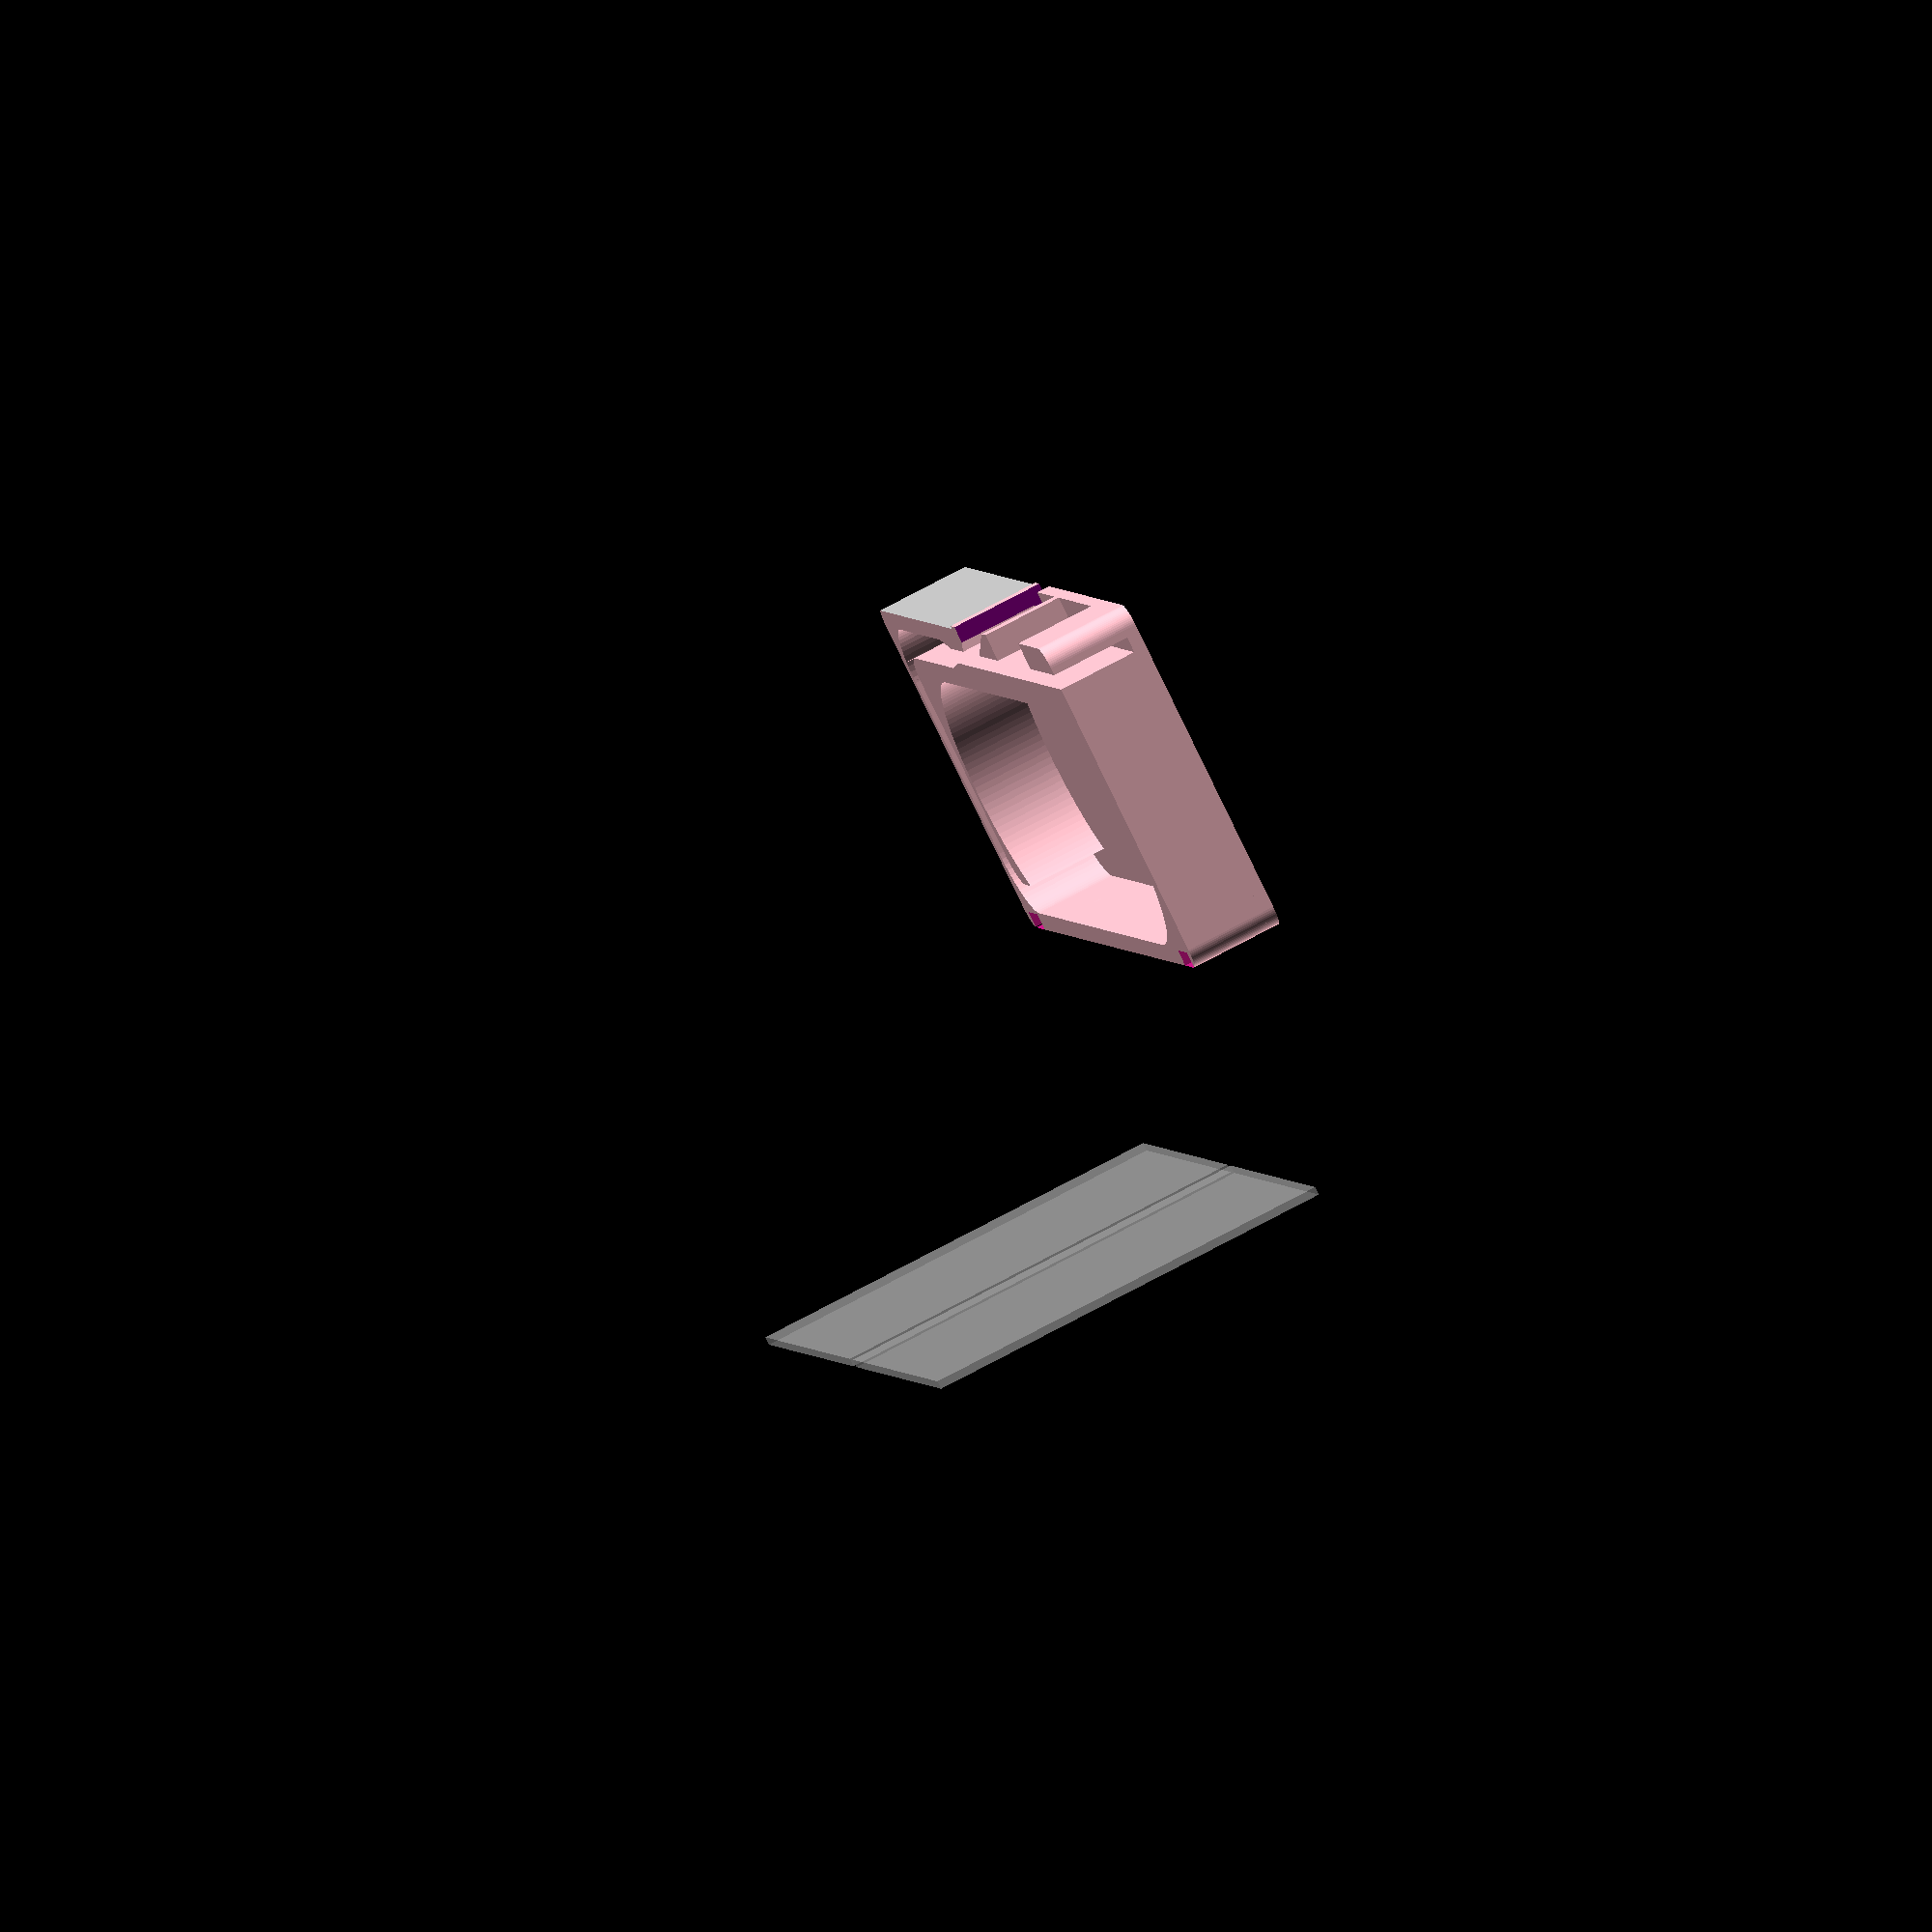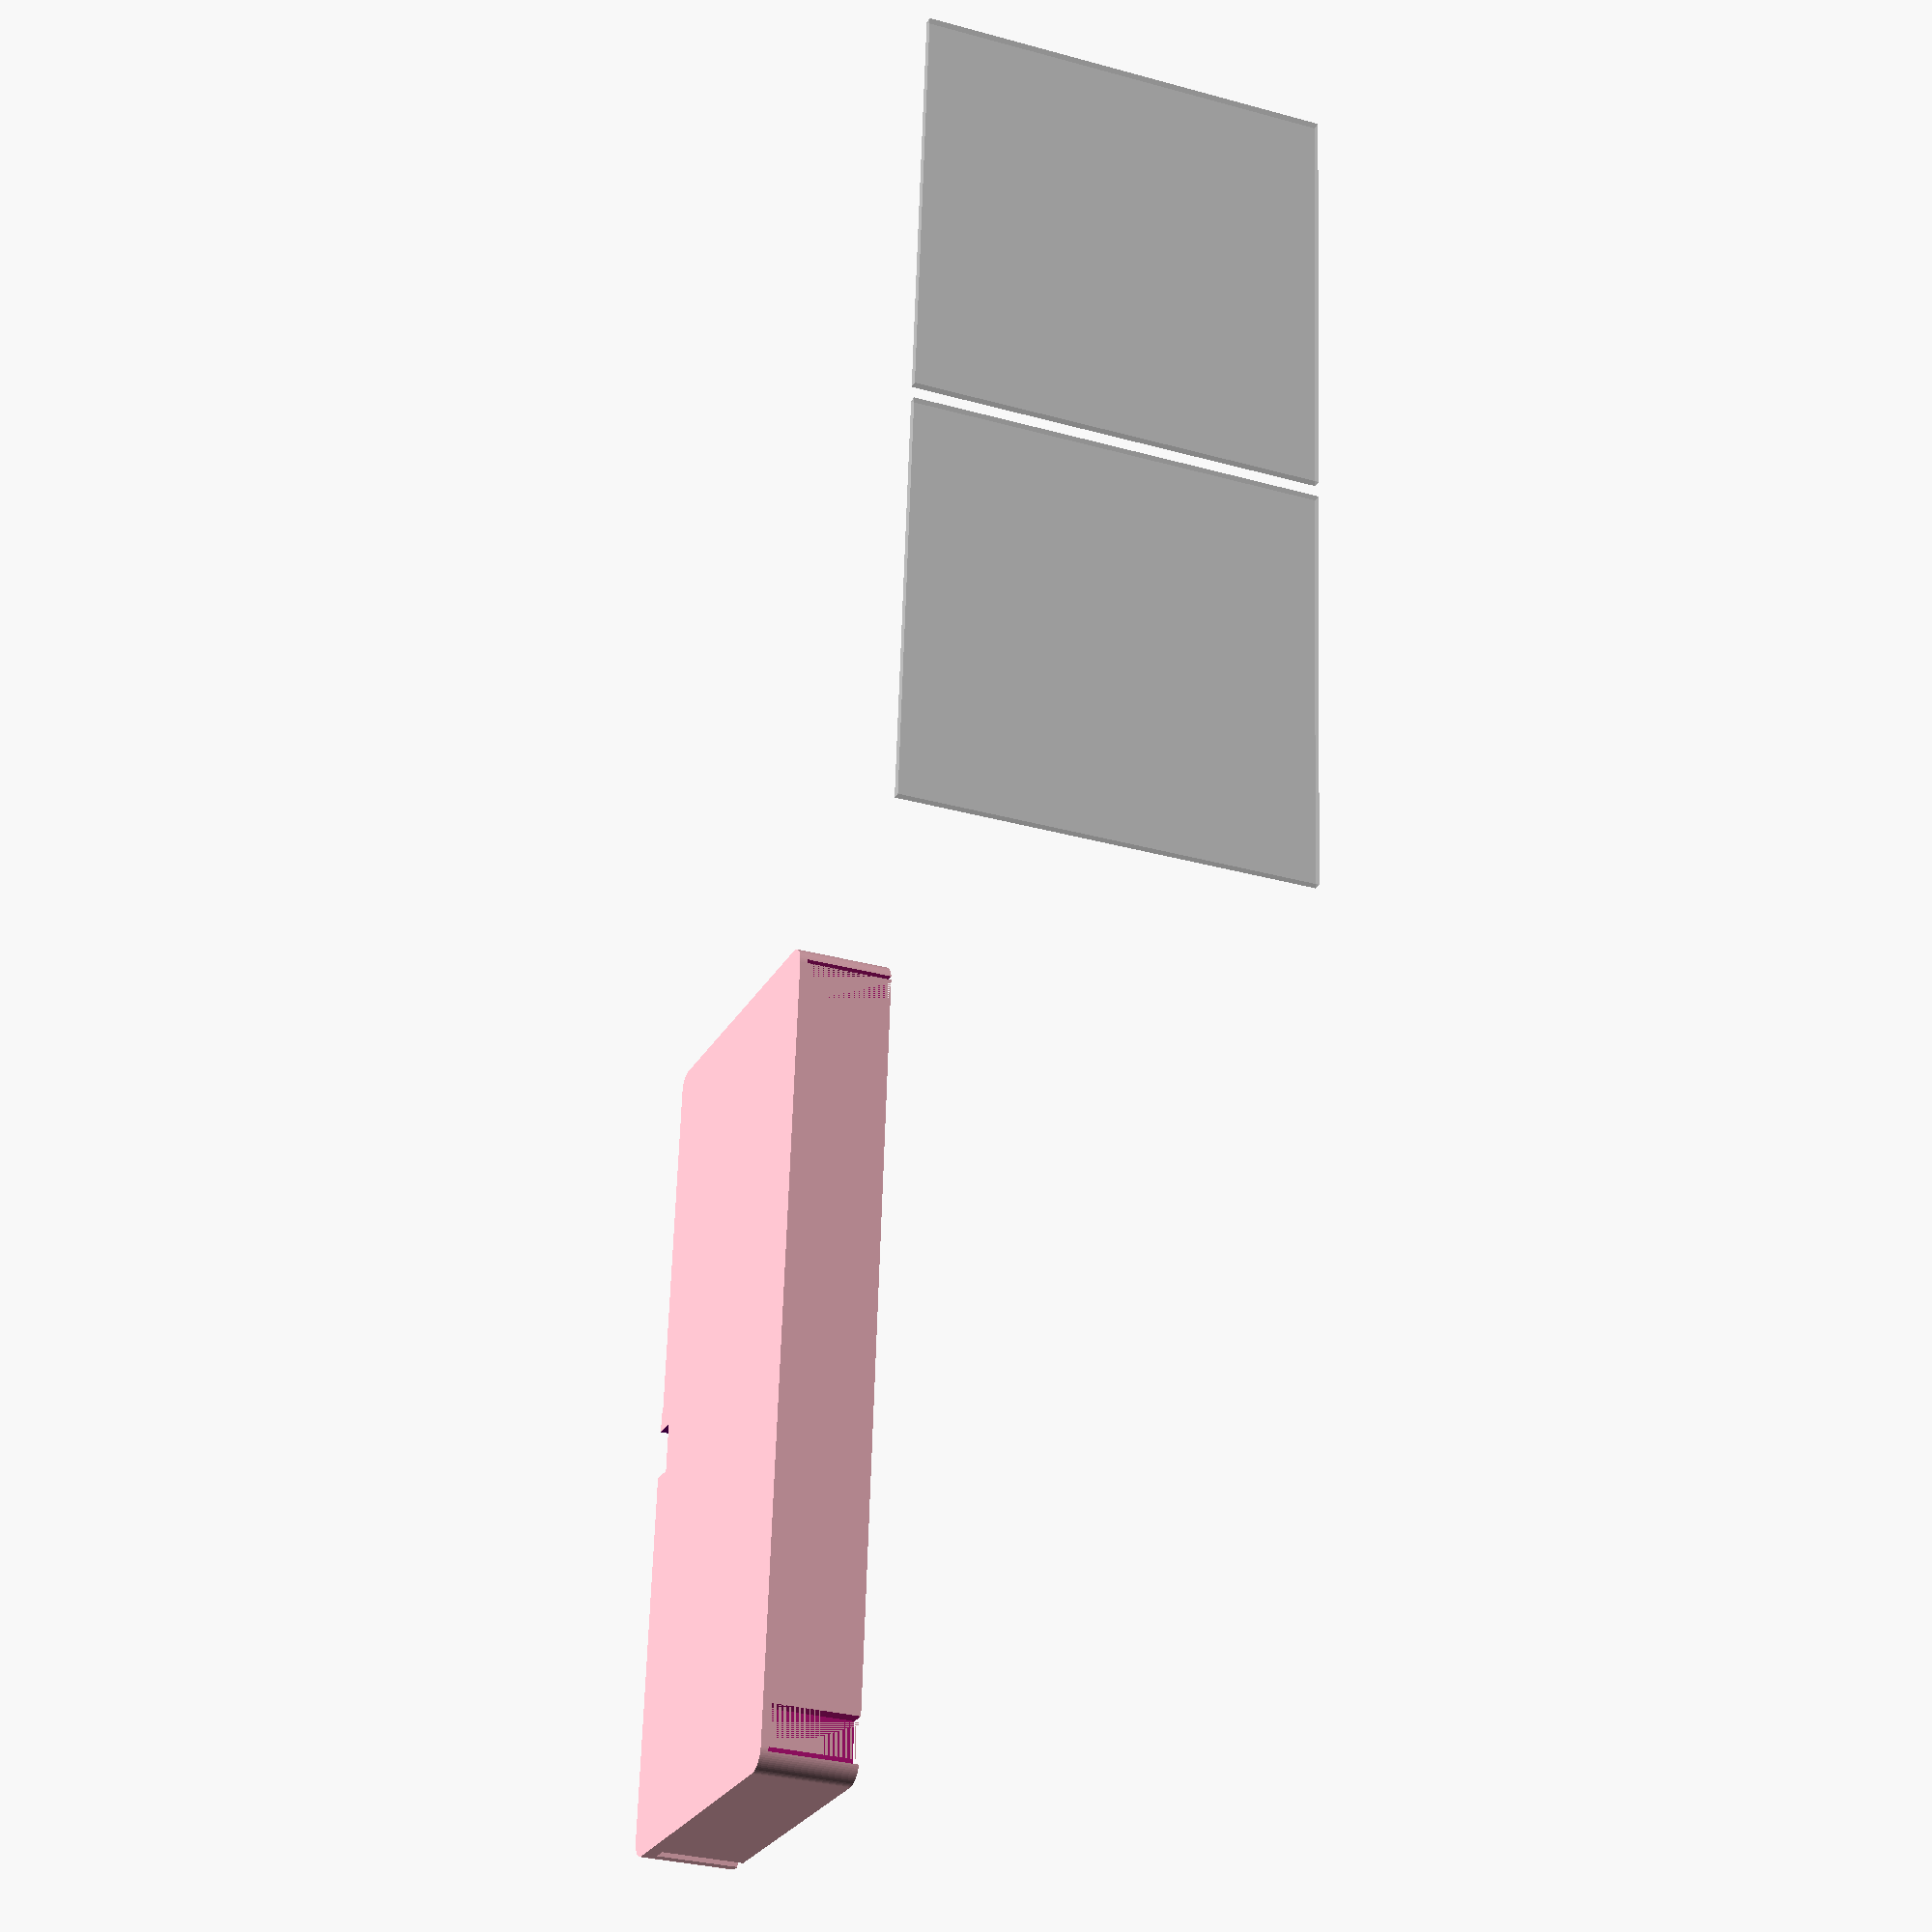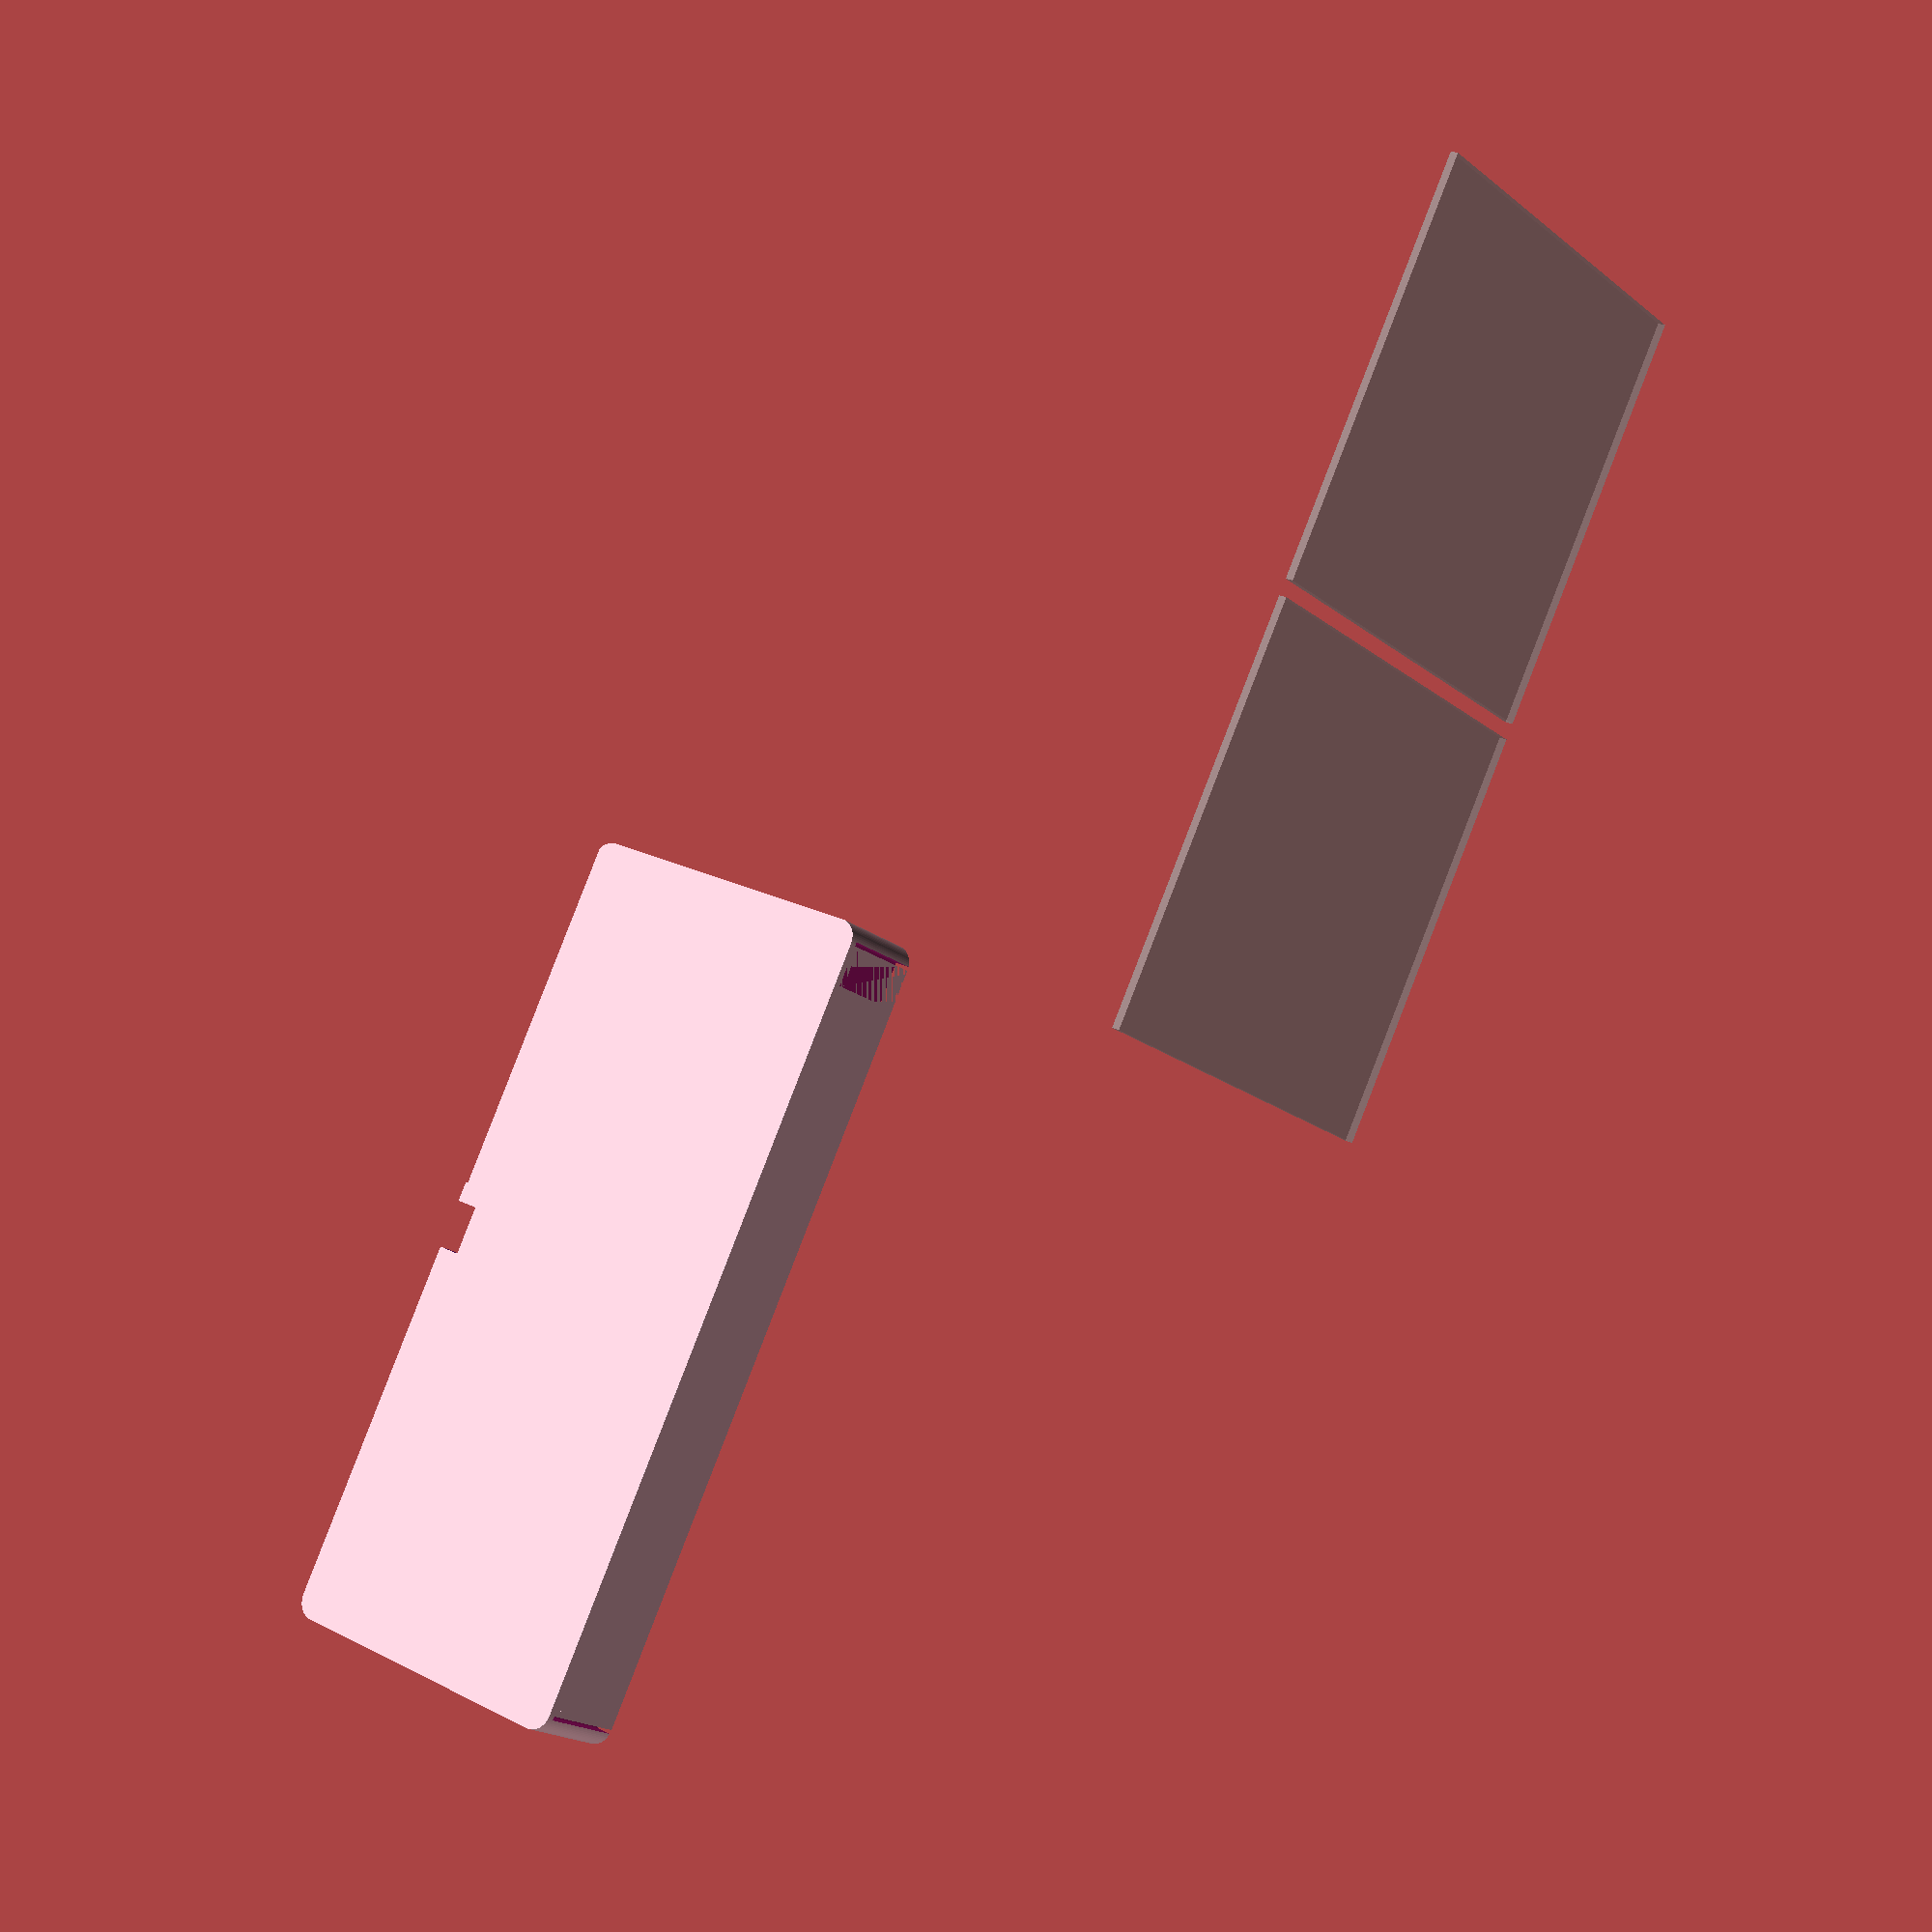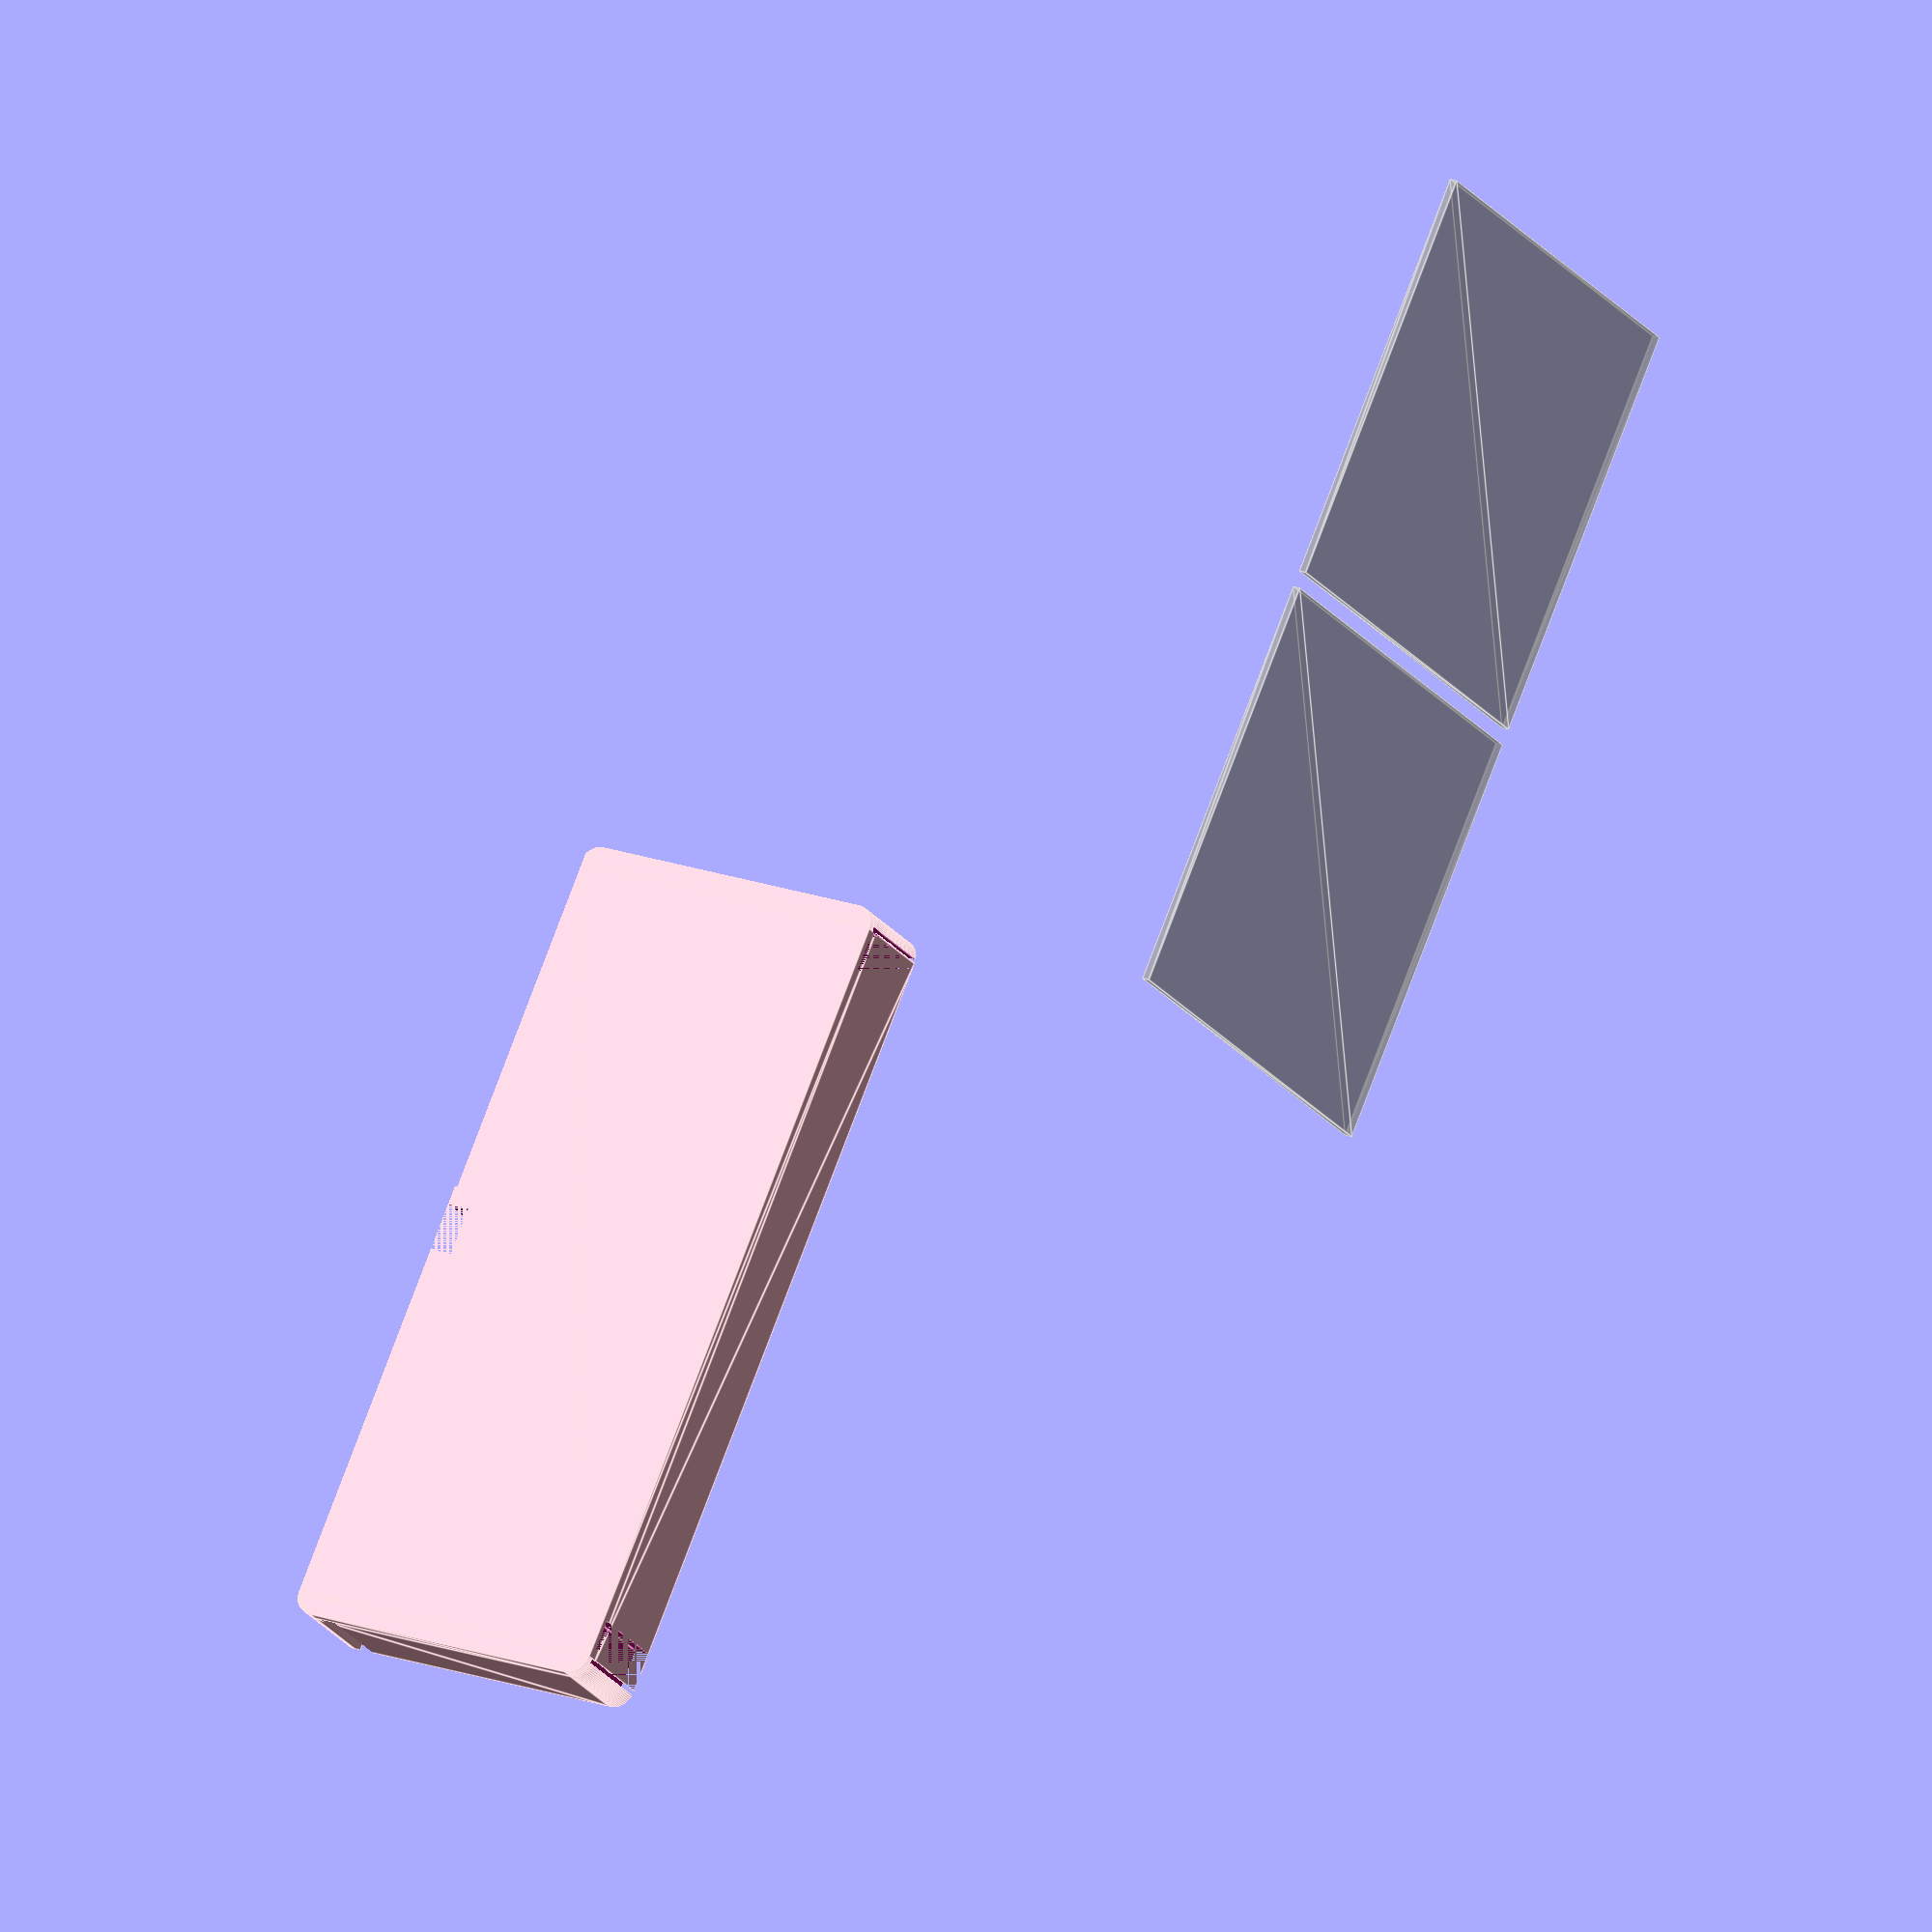
<openscad>
module Path(){
  translate([0, 0, -0.002])union(){
      translate([0, 0, -0.002])hull(){
          translate([0, 0, -0.002])cylinder(d=3.85,h=11.008,$fn=64);
          translate([-13.725, 0, -0.002])cylinder(d=3.85,h=11.008,$fn=64);
        }

      translate([-13.725, 0, -0.002])linear_extrude(height=11.004)translate([0, 5.675, 0])rotate([0, 0, 180])intersection(){
                difference(){
                  circle(d=15.2,$fn=64);
                  circle(d=7.5,$fn=64);
                }

                polygon(points=[[0, 0], [0, 0.152e2], [0.152e2, 0.930731567351988432e-15]],convexity=10);
              }

      translate([0, 0, -0.002])hull(){
          translate([-19.4, 5.674999999999998, -0.002])cylinder(d=3.85,h=11.008,$fn=64);
          translate([-19.4, 28.775, -0.002])cylinder(d=3.85,h=11.008,$fn=64);
        }

      translate([-19.4, 28.775, -0.002])linear_extrude(height=11.004)translate([5.675, 0, 0])rotate([0, 0, 90])intersection(){
                difference(){
                  circle(d=15.2,$fn=64);
                  circle(d=7.5,$fn=64);
                }

                polygon(points=[[0, 0], [0, 0.152e2], [0.152e2, 0.930731567351988432e-15]],convexity=10);
              }

      translate([0, 0, -0.002])hull(){
          translate([-13.725000000000001, 34.449999999999996, -0.002])cylinder(d=3.85,h=11.008,$fn=64);
          translate([-6.949870585161229e-16, 34.449999999999996, -0.002])cylinder(d=3.85,h=11.008,$fn=64);
        }

    }
}
module GridSegment_extra_w_1_0_extra_len_2_h_1_5_w_2_08_repeat_x_2_repeat_y_1_lid_extra_w_1_0_lid_extra_h_0_4_no_bottom_true(){
  translate([25.85, 25.85, 0])union(){
      translate([0, 0, 45])%linear_extrude(height=1)union(){
            translate([-25.85, -25.85, 0])square([51.7, 51.7]);
            translate([-25.85, -25.85, 0])square([51.7, 51.7]);
            translate([27.85, -25.85, 0])square([51.7, 51.7]);
          }

      translate([0, 0, 41.5])color("blue")linear_extrude(height=3.5)union(){
              translate([-21.6, 22.95, 0])square([43.2, 2.2]);
              translate([-21.6, -25.15, 0])square([43.2, 2.2]);
              translate([22.95, -21.6, 0])square([2.2, 43.2]);
              translate([-25.15, -21.6, 0])square([2.2, 43.2]);
              union(){
                translate([-21.6, 22.95, 0])square([43.2, 2.2]);
                translate([-21.6, -25.15, 0])square([43.2, 2.2]);
                translate([22.95, -21.6, 0])square([2.2, 43.2]);
                translate([-25.15, -21.6, 0])square([2.2, 43.2]);
              }

              translate([53.7, 0, 0])union(){
                  translate([-21.6, 22.95, 0])square([43.2, 2.2]);
                  translate([-21.6, -25.15, 0])square([43.2, 2.2]);
                  translate([22.95, -21.6, 0])square([2.2, 43.2]);
                  translate([-25.15, -21.6, 0])square([2.2, 43.2]);
                }

            }

    }
}
module SmdDispenser_strip_w_1_55(){
  difference(){
    color("pink")union(){
        translate([0, 0, 1.6])difference(){
            union()linear_extrude(height=10)translate([2.5, 2.5, 0])hull(){
                    circle(d=5,$fn=64);
                    translate([96, 0, 0])circle(d=5,$fn=64);
                    translate([0, 38.1, 0])circle(d=5,$fn=64);
                    translate([96, 38.1, 0])circle(d=5,$fn=64);
                  }

            translate([22.825, 38.675, -0.002])union(){
                translate([6.949870585161229e-16, -34.449999999999996, -0.002])union(){
                    translate([0, 0, -0.002])Path();
                    translate([0, 14.05, 0])hull(){
                        translate([0, 0, -0.1])cylinder(d=31.95,h=11.208,$fn=128);
                        translate([61.2, 0, -0.1])cylinder(d=31.95,h=11.408,$fn=128);
                      }

                  }

                translate([0, 0, -0.004])hull(){
                    translate([0, -1.925, -0.004])cube([10, 3.85, 10.016]);
                    translate([5, -0.975, -0.004])cube([10, 1.95, 10.016]);
                  }

                translate([0, -0.975, -0.004])color("blue")cube([101, 1.95, 10.016]);
                translate([29.75, 0, -0.004])linear_extrude(height=10.008)hull(){
                      translate([7, 9.625, 0])square([18, 0.001]);
                      translate([-9, 0, 0])square([9, 0.001]);
                    }

                translate([43.75, 0, -0.1])cube([20, 11.55, 11.208]);
              }

          }

        union()linear_extrude(height=1.6)translate([2.5, 2.5, 0])hull(){
                circle(d=5,$fn=64);
                translate([96, 0, 0])circle(d=5,$fn=64);
                translate([0, 38.1, 0])circle(d=5,$fn=64);
                translate([96, 38.1, 0])circle(d=5,$fn=64);
              }

      }

    translate([-0.1, 42.75, -0.1])color("silver")cube([45.2, 0.5, 12.8]);
    translate([0, 0, 1])color("MediumVioletRed")union(){
          translate([2, 0, -0.1])cube([5.5, 2.05, 12.8]);
          translate([93.5, 0, -0.1])cube([5.5, 2.05, 13]);
        }

    translate([0, 0, -5])mirror([])rotate([90, 0, 0])translate([-2.40000000000001, 0, -1.5])GridSegment_extra_w_1_0_extra_len_2_h_1_5_w_2_08_repeat_x_2_repeat_y_1_lid_extra_w_1_0_lid_extra_h_0_4_no_bottom_true();
    translate([47.5, 40.1, -0.002])color("purple")cube([6, 6, 11.608]);
  }
}
$fn=64;
SmdDispenser_strip_w_1_55();

</openscad>
<views>
elev=108.7 azim=114.3 roll=118.5 proj=o view=solid
elev=30.1 azim=85.4 roll=247.8 proj=p view=wireframe
elev=199.0 azim=244.1 roll=325.9 proj=p view=wireframe
elev=204.5 azim=246.5 roll=331.8 proj=o view=edges
</views>
